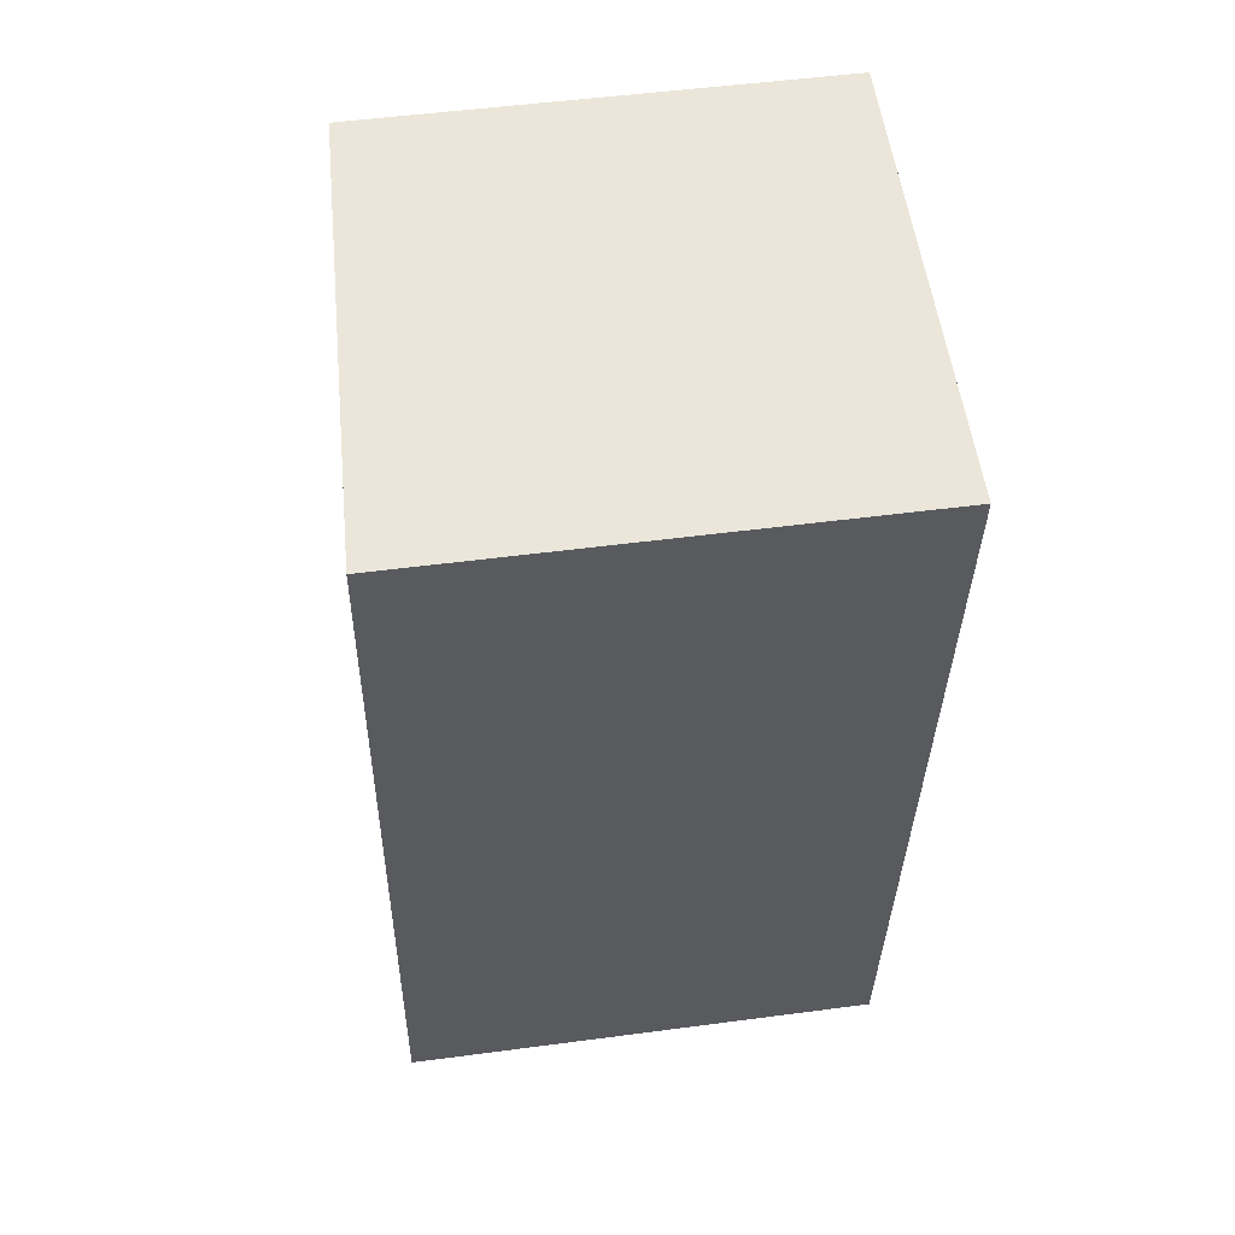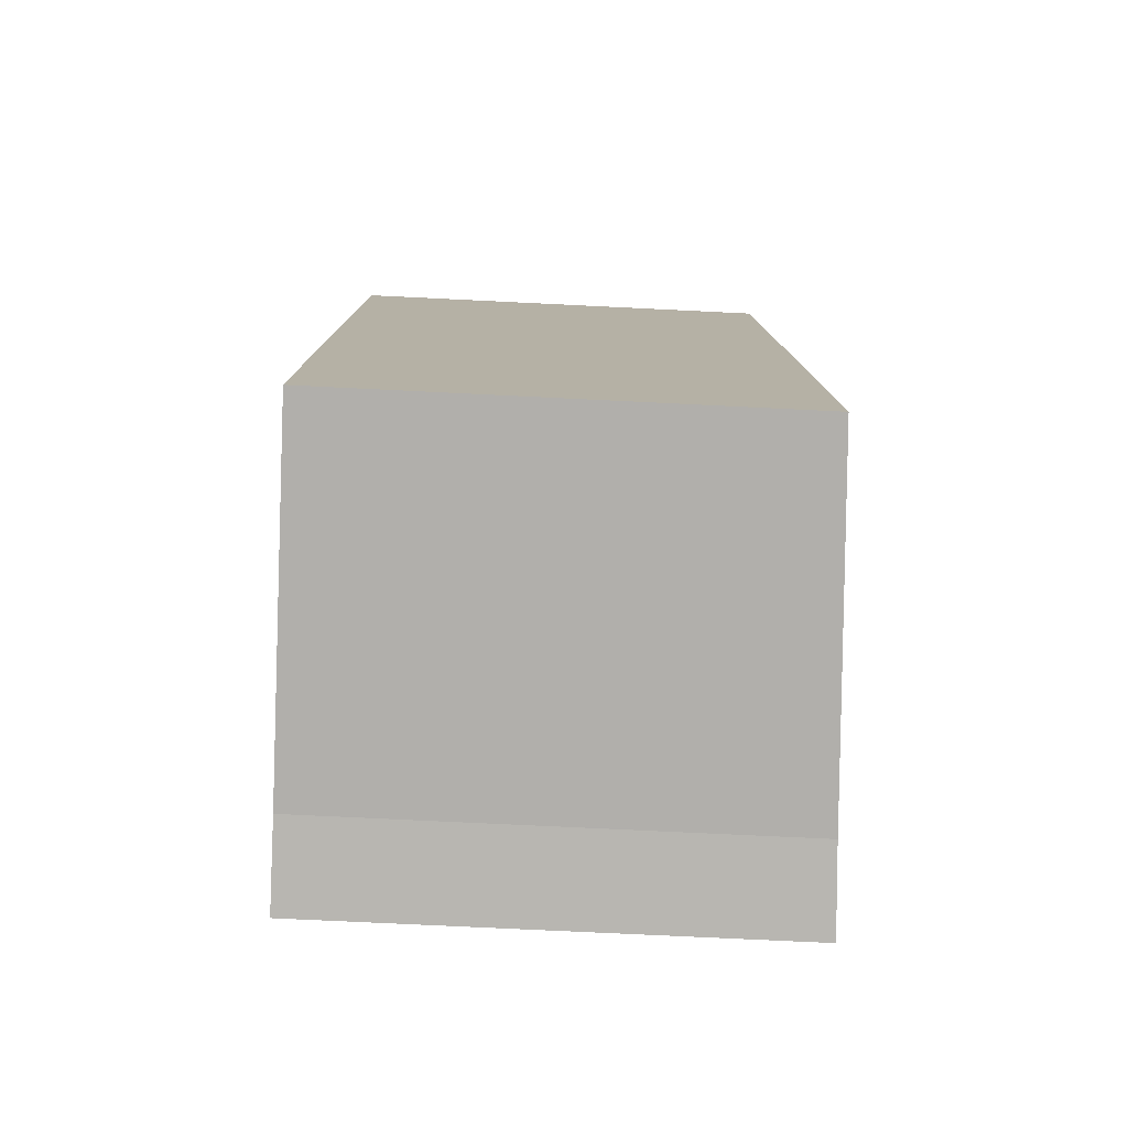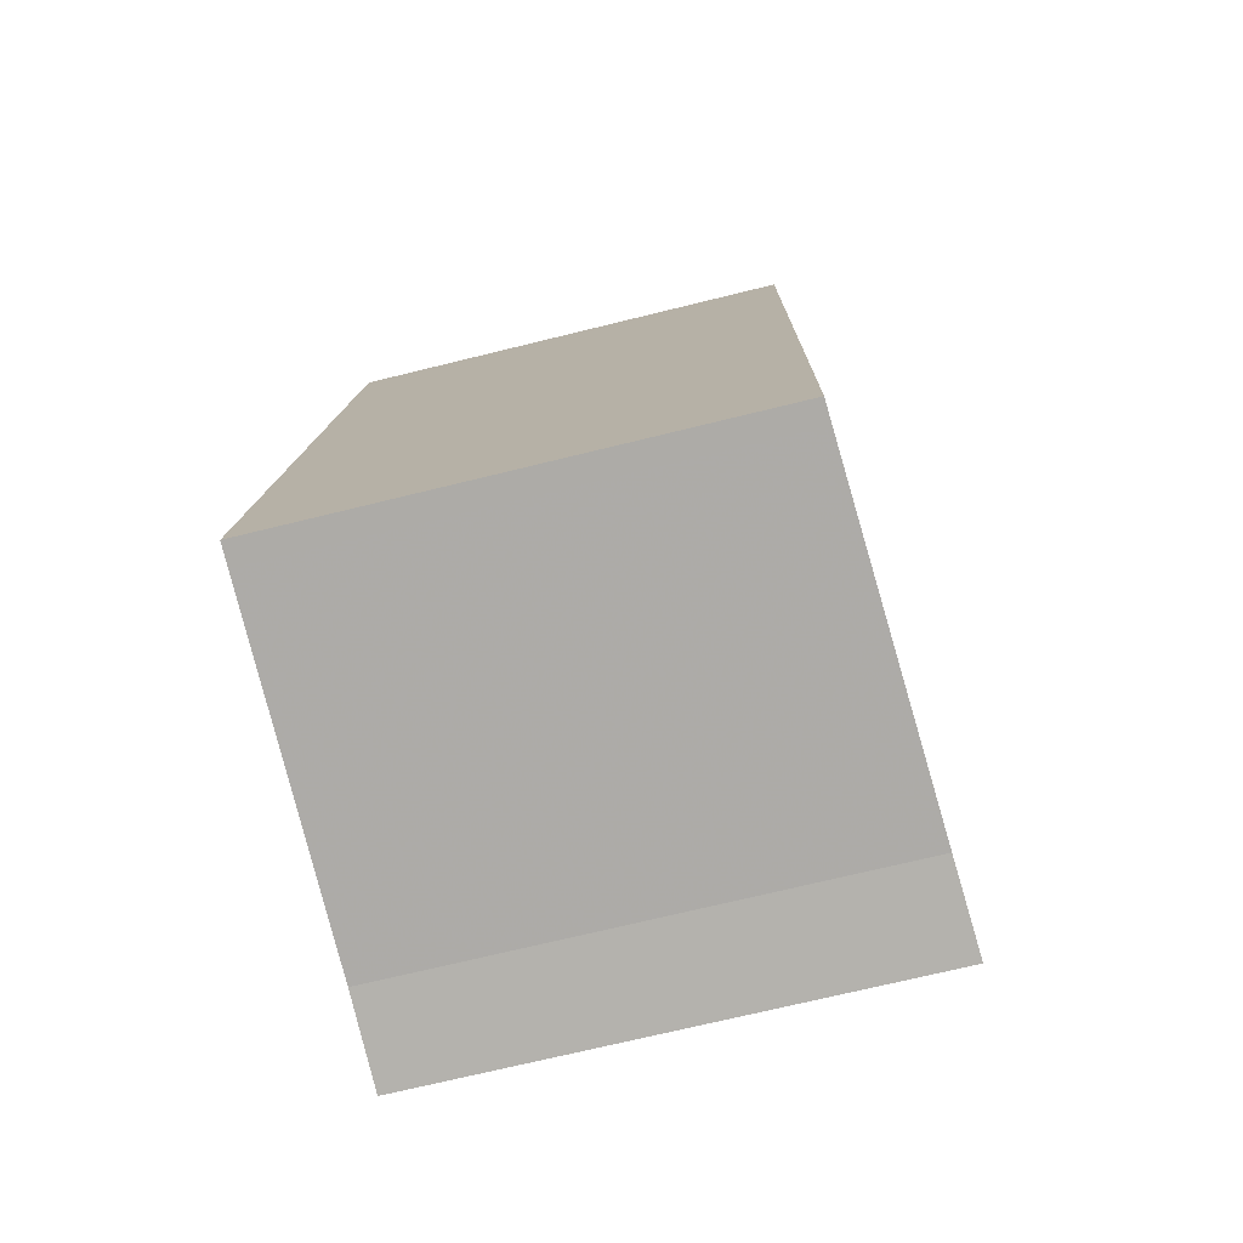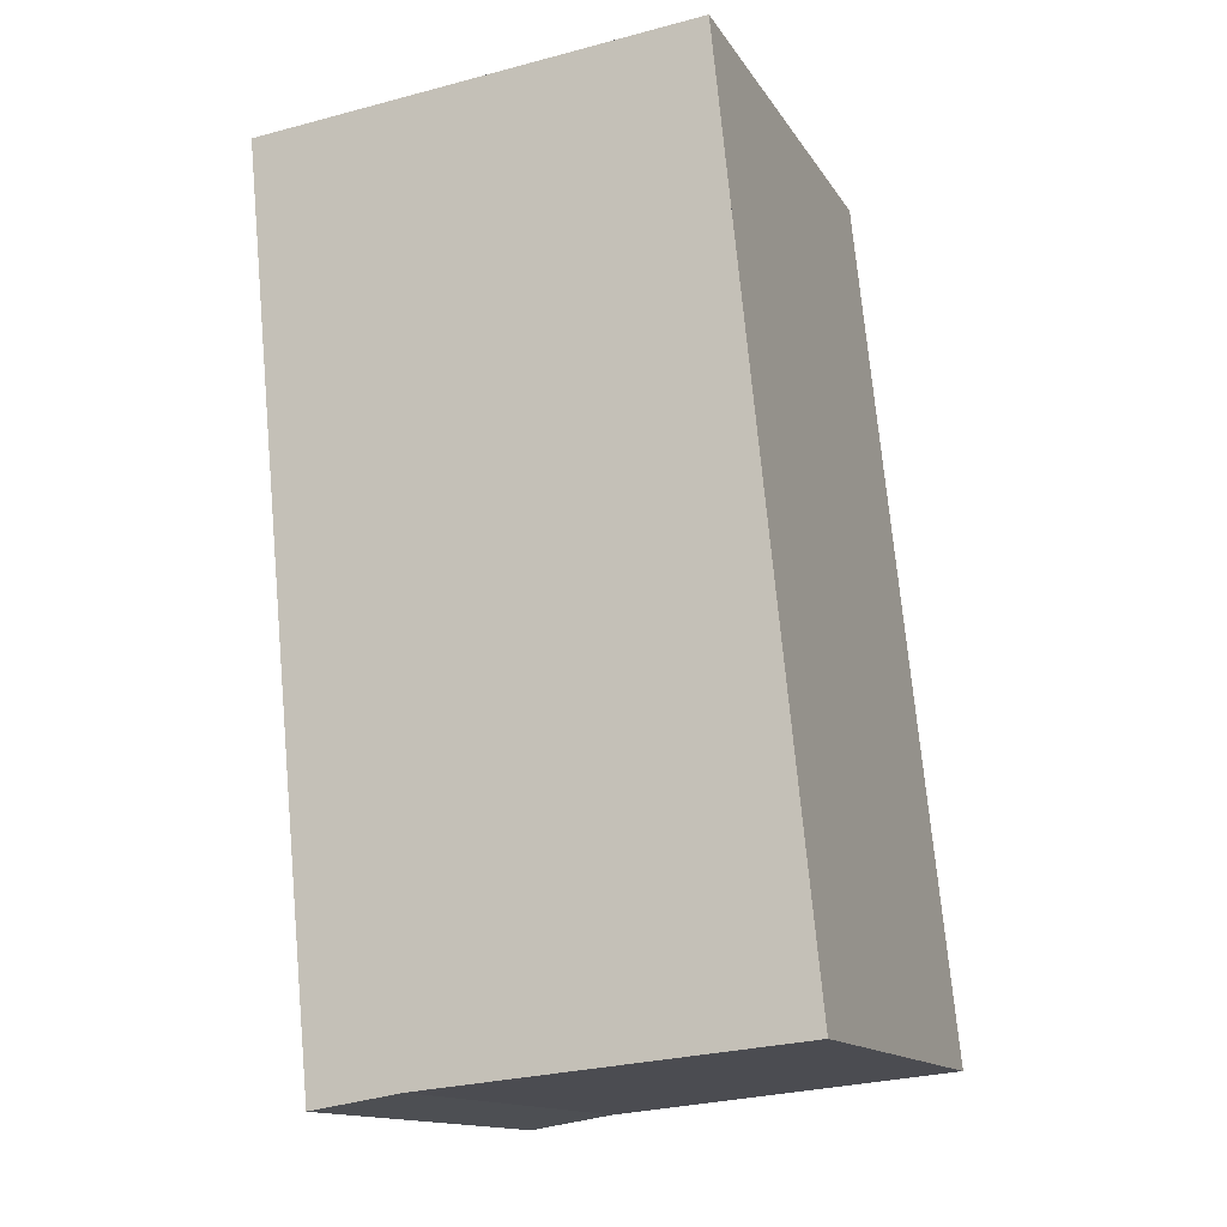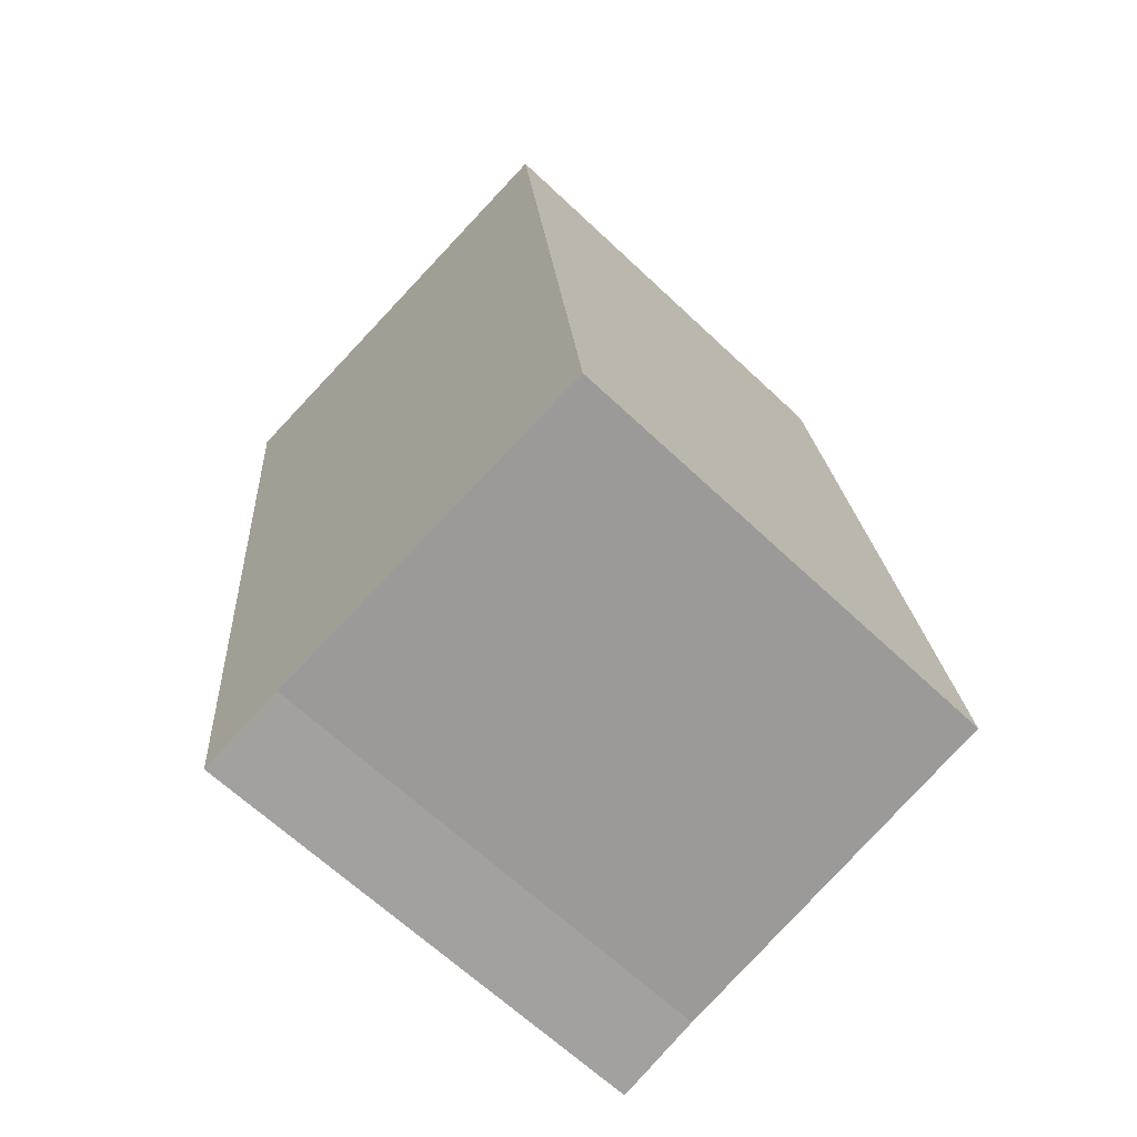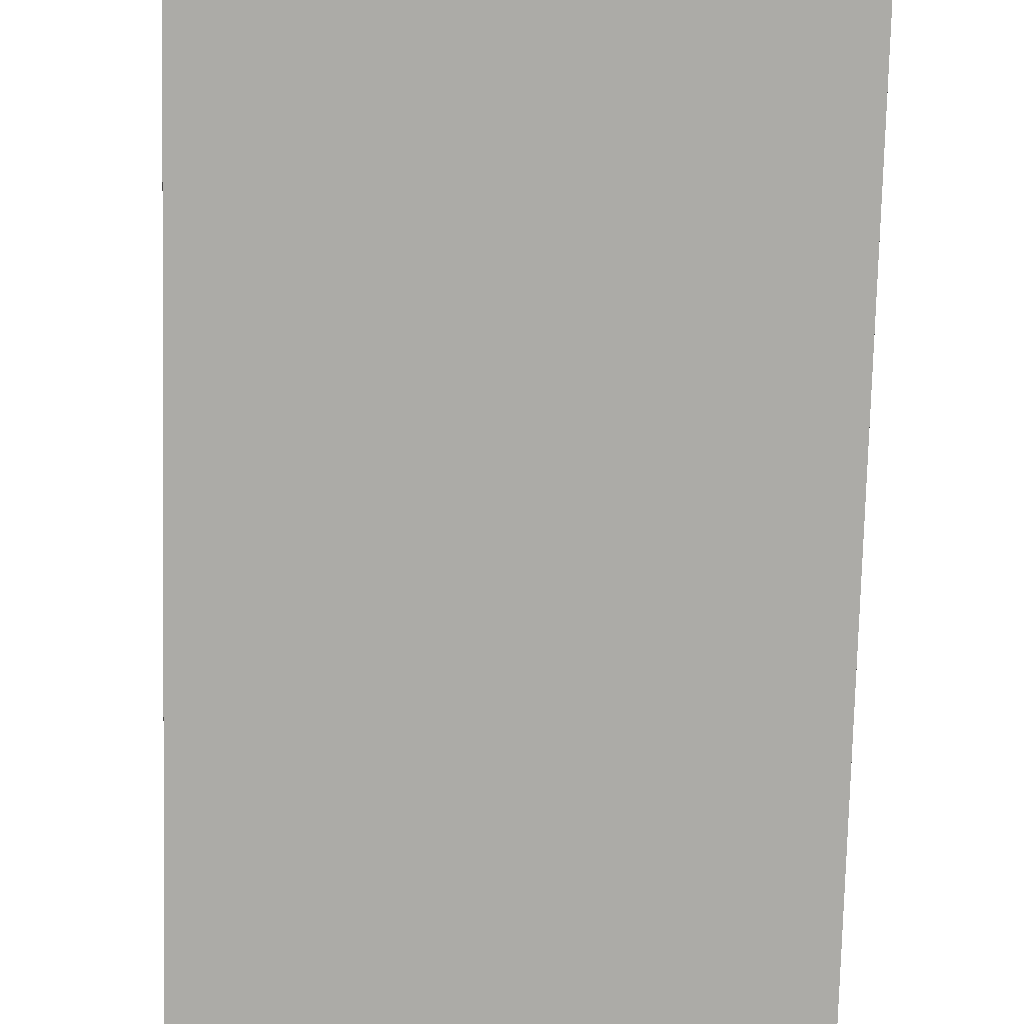
<metadata>
{"format":"obj","ext":"obj","renderer":"f3d","projection":"perspective","resolution":1024,"background":"white","views":[{"elev":51.3,"azim":81.8,"up":"+Y"},{"elev":-72.8,"azim":-92.8,"up":"+Y"},{"elev":-71.4,"azim":-76.2,"up":"+Y"},{"elev":-14.0,"azim":-159.0,"up":"+Y"},{"elev":-65.2,"azim":-133.5,"up":"+Y"},{"elev":-76.2,"azim":-7.1,"up":"+Z"}]}
</metadata>
<code>
v -1100 -618 2.072
v -1100 -614 2.056
v -1098 -614.2 2.157
v -1098 -618.2 2.174
v -1099 -618.2 2.153
v -1098 -614.3 2.157
v -1100 -614.1 2.056
v -1100 -618 2.077
v -1100 -614.1 2.061
v -1100 -614 2.061
v -1098 -618.2 2.17
v -1098 -614.2 2.153
v -1098 -614.2 2.153
v -1100 -618 2.077
v -1098 -618.1 2.169
v -1098 -618.2 2.173
v -1100 -618 2.072
v -1100 -618 2.072
v -1100 -618 2.072
v -1100 -618 0
v -1100 -618 0
v -1100 -614 2.061
v -1100 -614 2.056
v -1100 -614 0
v -1100 -614 0
v -1098 -614.3 2.157
v -1098 -614.2 2.157
v -1098 -614.2 0
v -1098 -614.3 0
v -1098 -618.2 2.17
v -1098 -618.2 2.174
v -1098 -618.2 0
v -1098 -618.2 0
v -1100 -618 2.077
v -1099 -618.2 2.153
v -1099 -618.2 0
v -1100 -618 0
v -1098 -618.2 2.173
v -1098 -614.3 2.157
v -1098 -614.3 0
v -1098 -618.2 0
v -1100 -614 2.056
v -1100 -614.1 2.056
v -1100 -614.1 0
v -1100 -614 0
v -1100 -618 2.072
v -1100 -618 2.077
v -1100 -618 0
v -1100 -618 0
v -1098 -614.2 2.153
v -1100 -614 2.061
v -1100 -614 0
v -1098 -614.2 0
v -1099 -618.2 2.153
v -1098 -618.2 2.17
v -1098 -618.2 0
v -1099 -618.2 0
v -1098 -614.2 2.157
v -1098 -614.2 2.153
v -1098 -614.2 0
v -1098 -614.2 0
v -1098 -618.2 2.174
v -1098 -618.2 2.173
v -1098 -618.2 0
v -1098 -618.2 0
v -1100 -614.1 2.056
v -1100 -618 2.072
v -1100 -618 0
v -1100 -614.1 0
v -1100 -618 0
v -1100 -614 0
v -1098 -614.2 0
v -1098 -618.2 0
v -1099 -618.2 0
f 13 3 6 12
f 16 4 11 15
f 14 8 1 17
f 9 7 2 10
f 15 11 5 8 14
f 12 9 10 13
f 14 9 12 15
f 15 12 6 16
f 17 7 9 14
f 19 20 21 18
f 23 24 25 22
f 27 28 29 26
f 31 32 33 30
f 35 36 37 34
f 39 40 41 38
f 43 44 45 42
f 47 48 49 46
f 51 52 53 50
f 55 56 57 54
f 59 60 61 58
f 63 64 65 62
f 67 68 69 66
f 71 72 73 74 70

</code>
